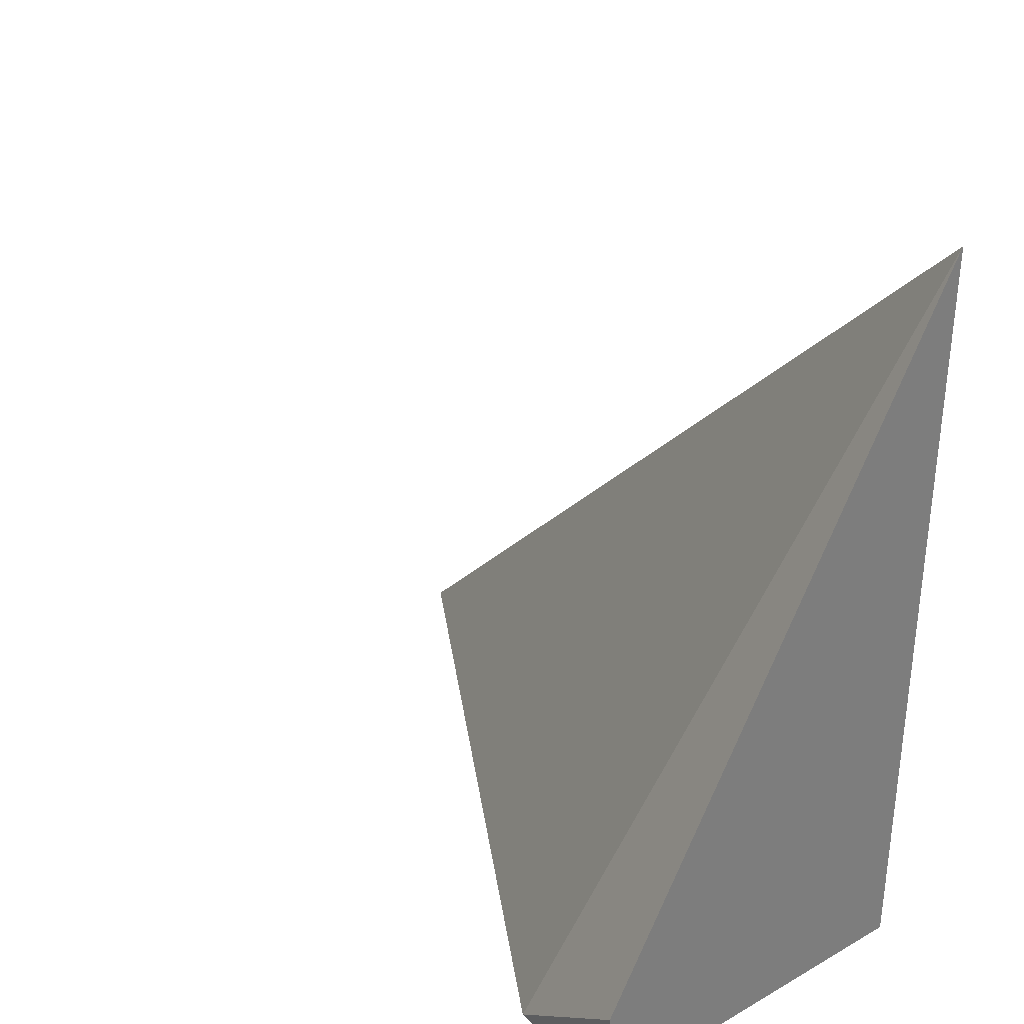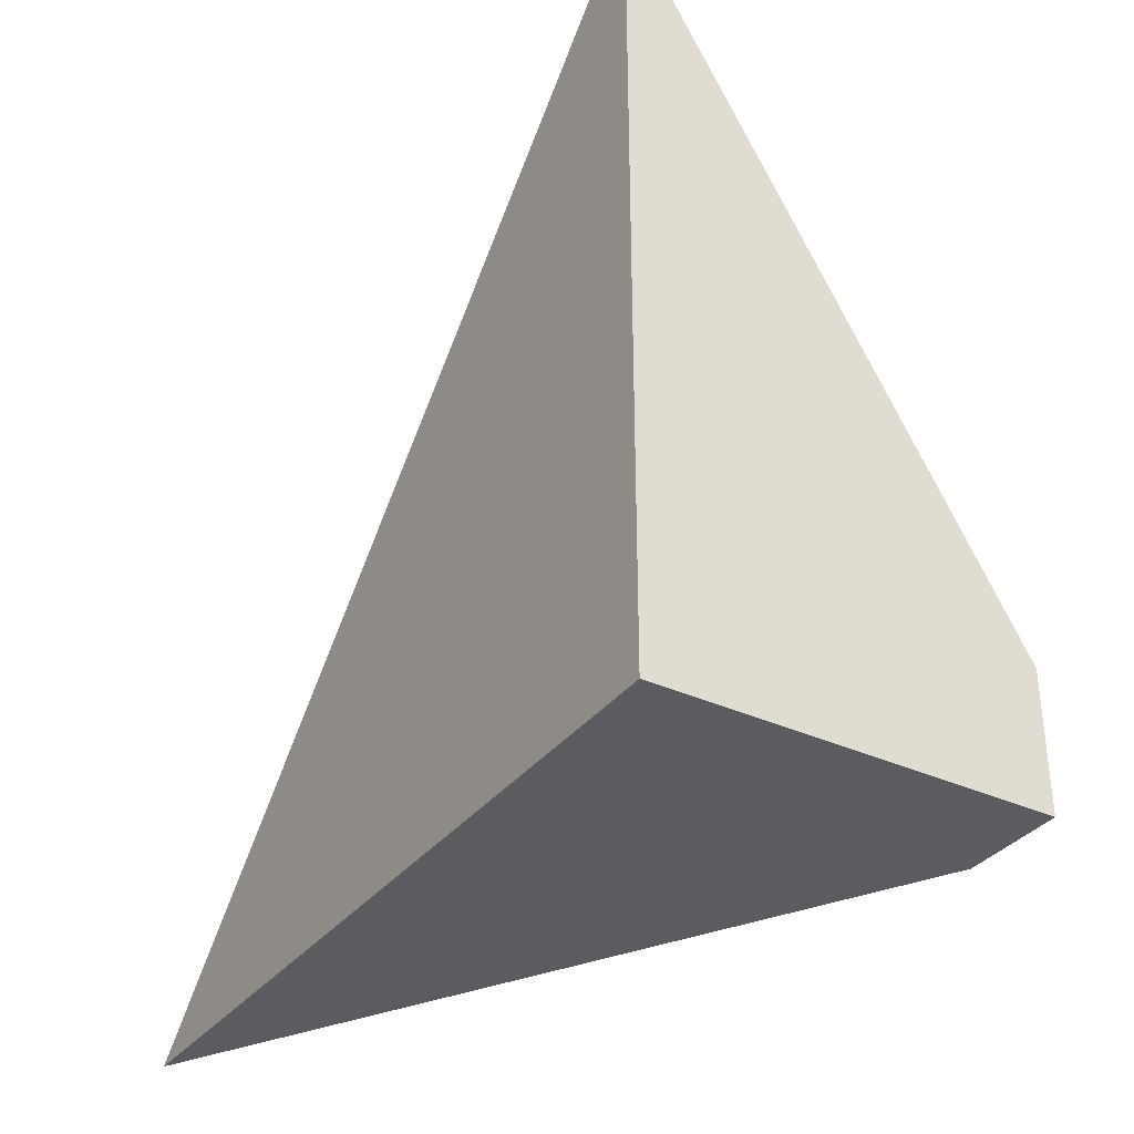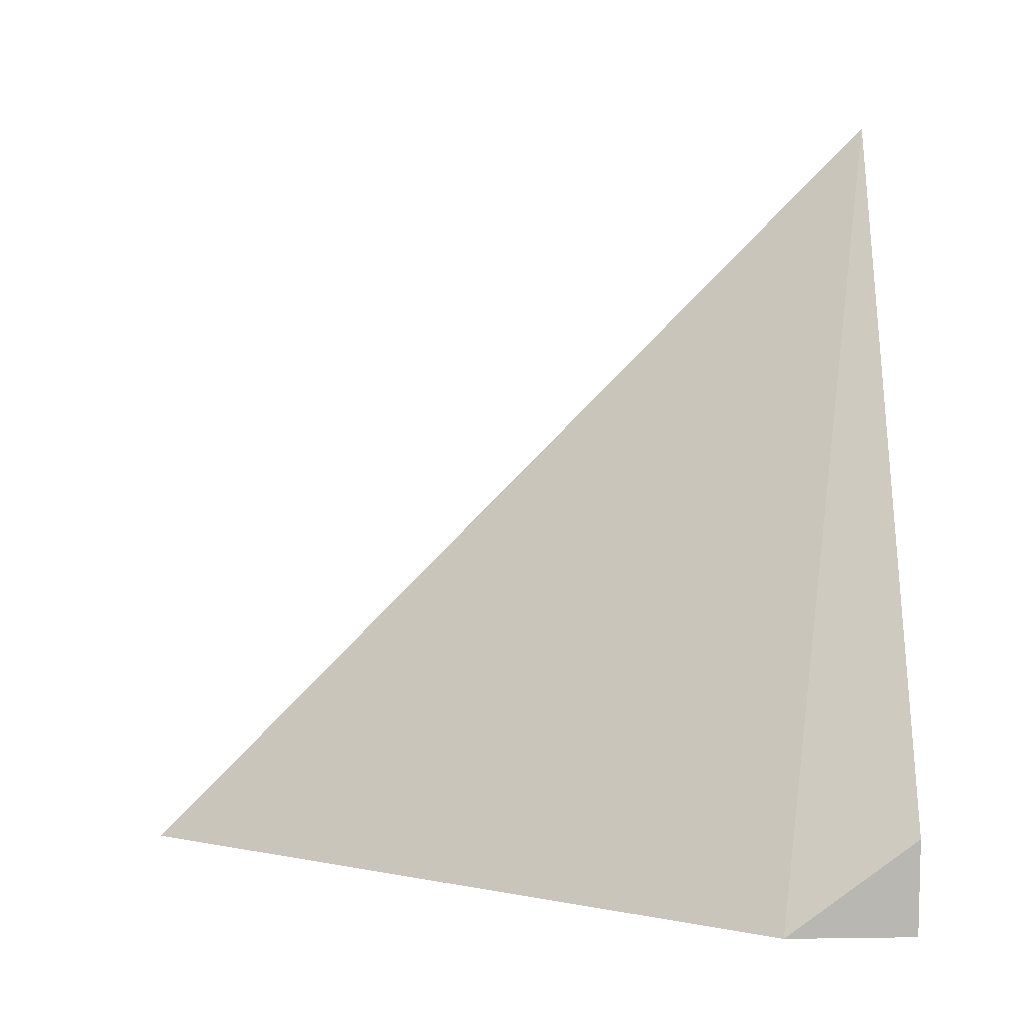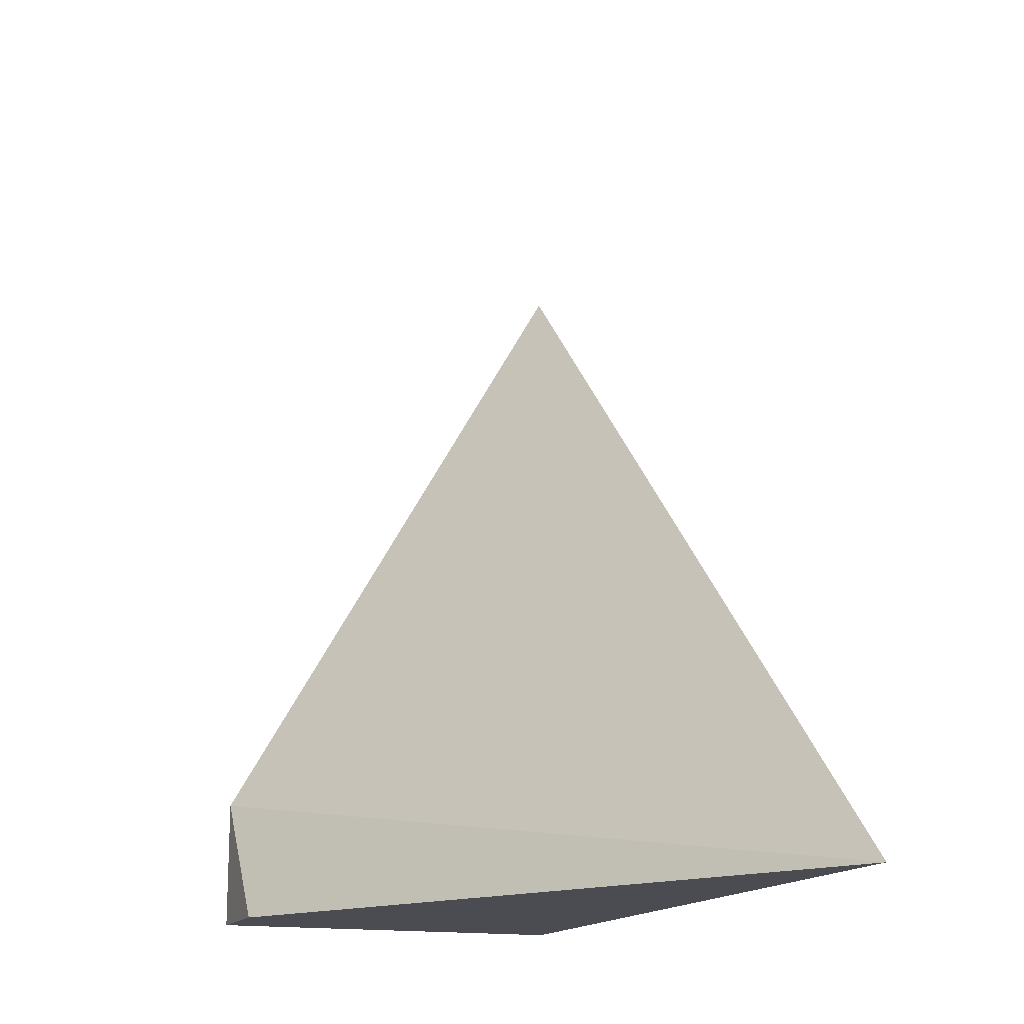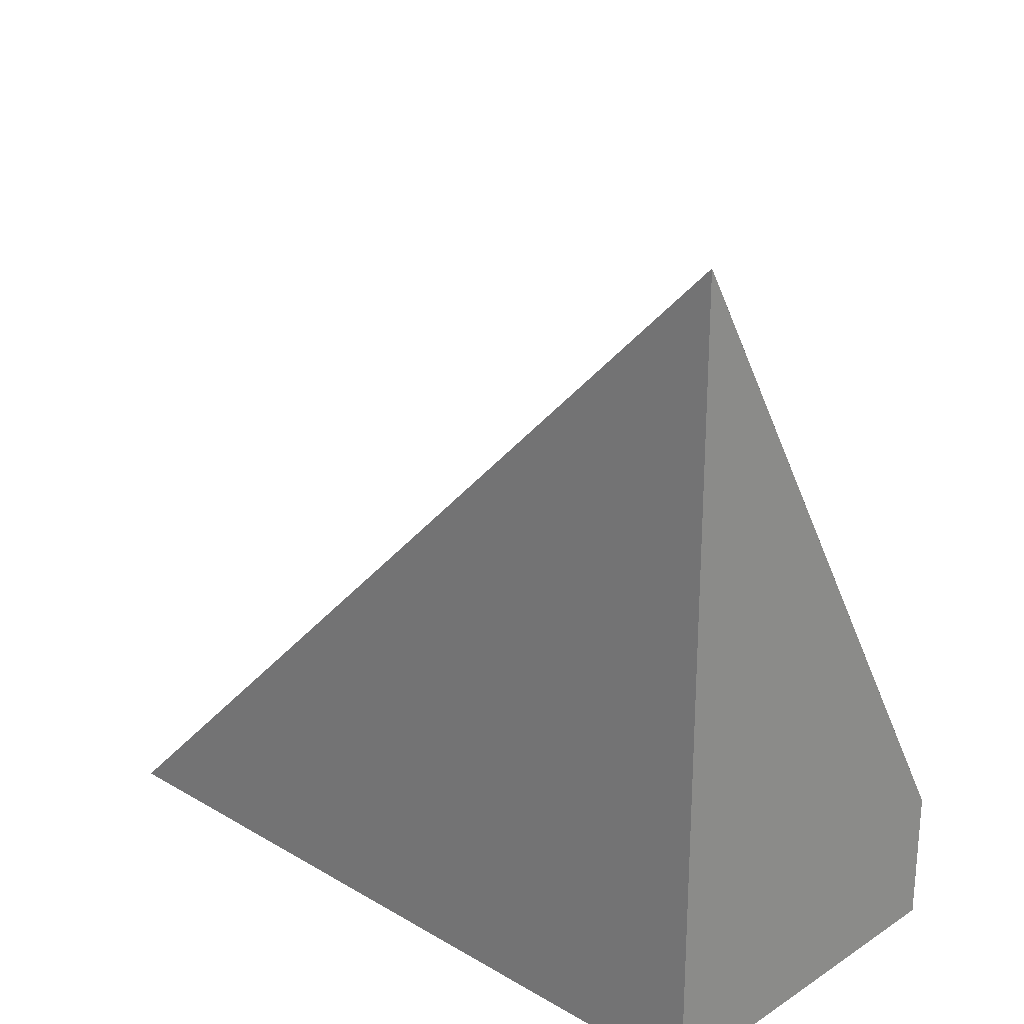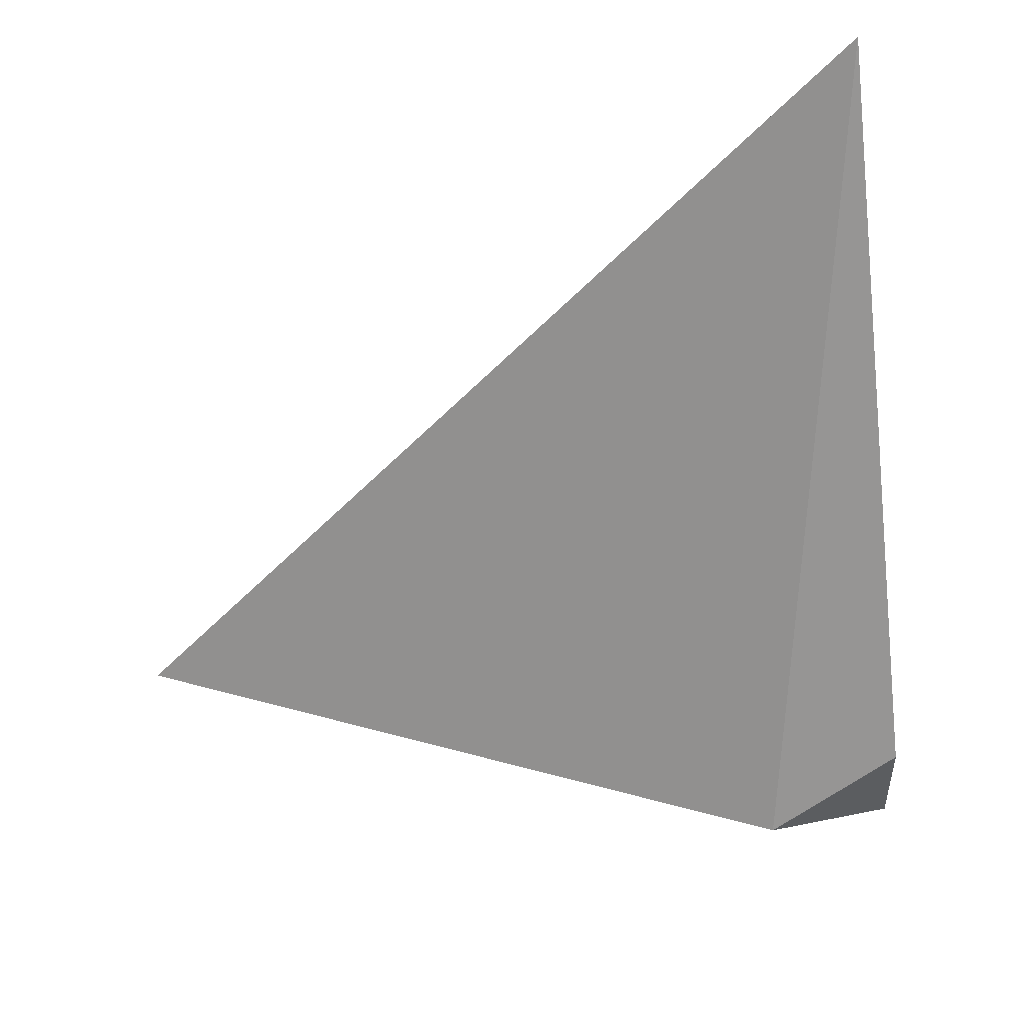
<metadata>
{"format":"obj","ext":"obj","renderer":"f3d","projection":"perspective","resolution":1024,"background":"white","views":[{"elev":32.7,"azim":-37.9,"up":"+Z"},{"elev":-34.4,"azim":148.1,"up":"+Y"},{"elev":8.2,"azim":-92.2,"up":"+Z"},{"elev":-15.5,"azim":-20.9,"up":"+Y"},{"elev":24.0,"azim":133.7,"up":"+Y"},{"elev":47.8,"azim":-102.9,"up":"+Z"}]}
</metadata>
<code>
o geometry_28
v 0.1419 0.314 -0.09397
v 0.1419 0.2662 -0.09397
v 0.1402 0.3111 -0.09397
v 0.1419 0.2662 -0.04553
v 0.1189 0.2662 -0.09397
v 0.1189 0.2743 -0.09397
v 0.1189 0.2662 -0.08791
f 1 2 5
f 1 5 6
f 1 6 3
f 1 3 4
f 1 4 2
f 2 4 7
f 2 7 5
f 3 6 4
f 4 6 7
f 5 7 6

</code>
